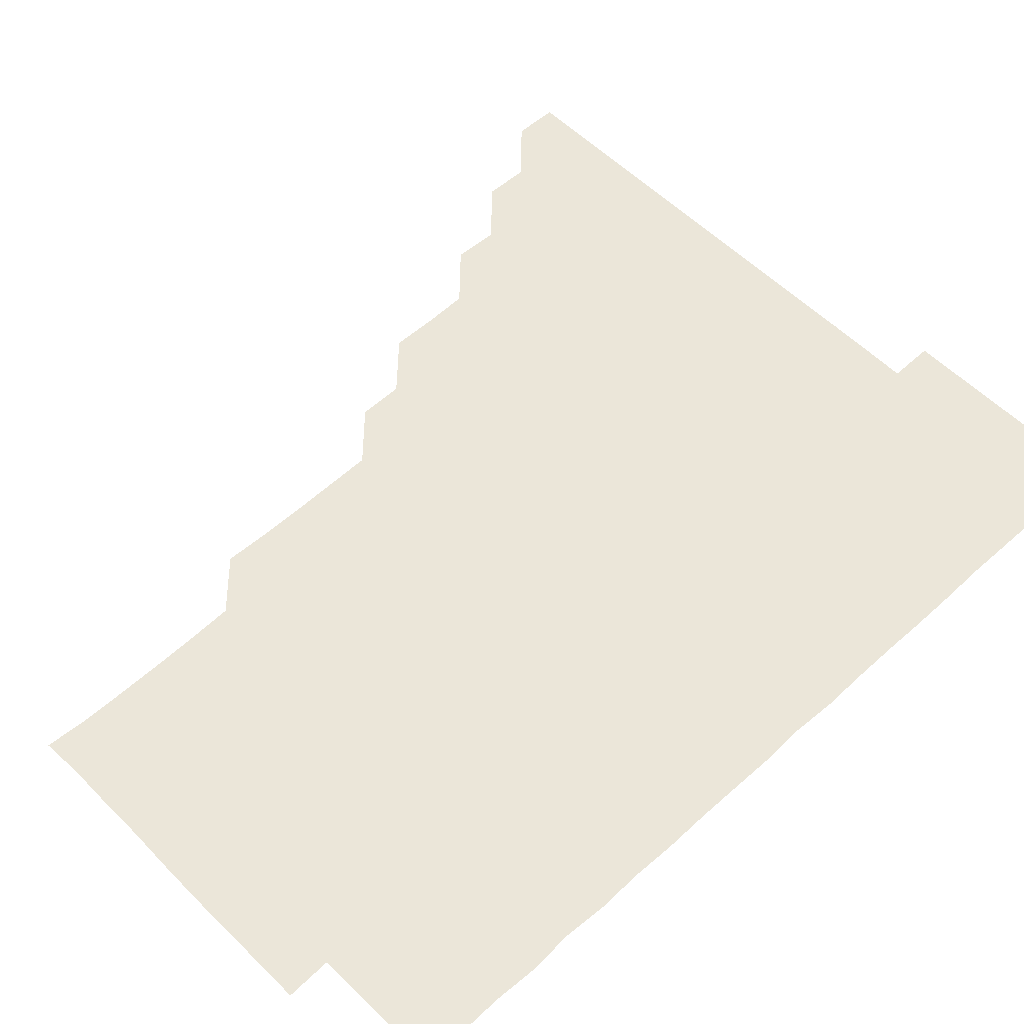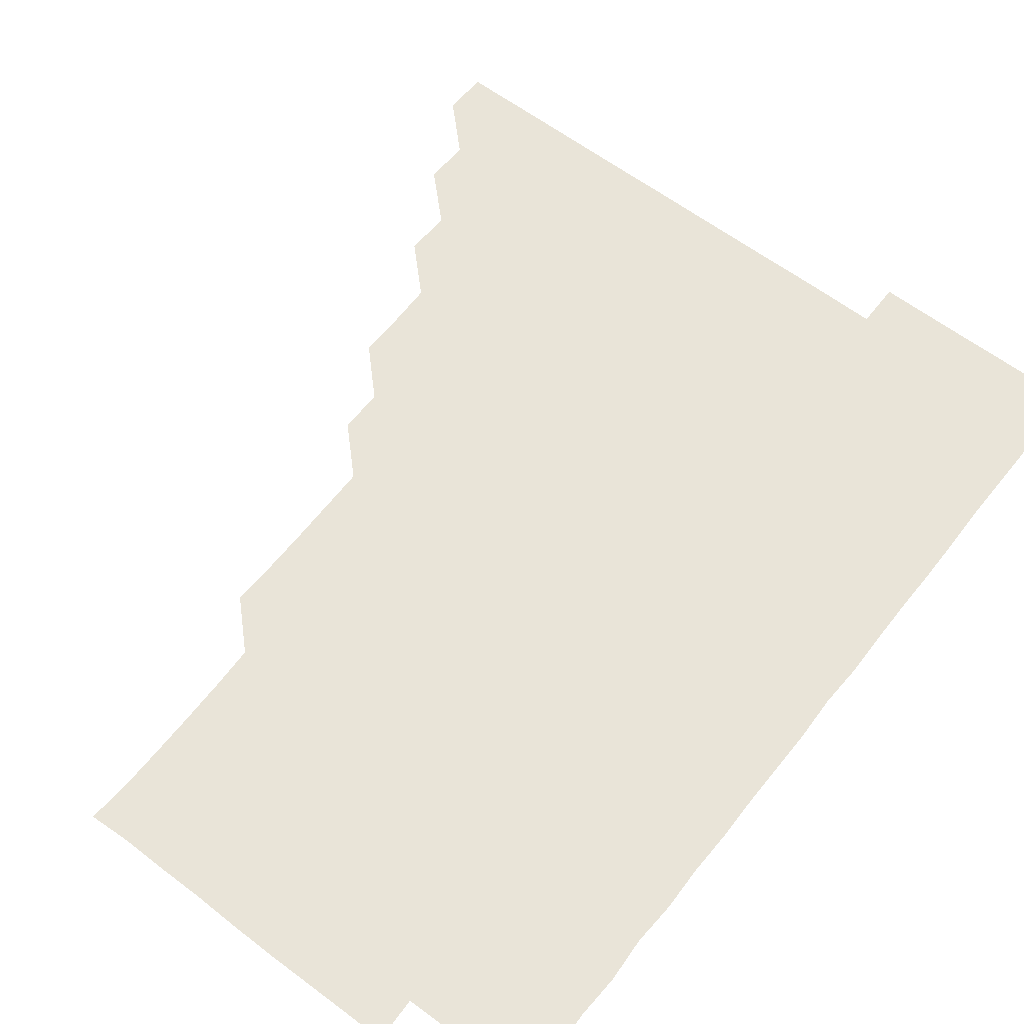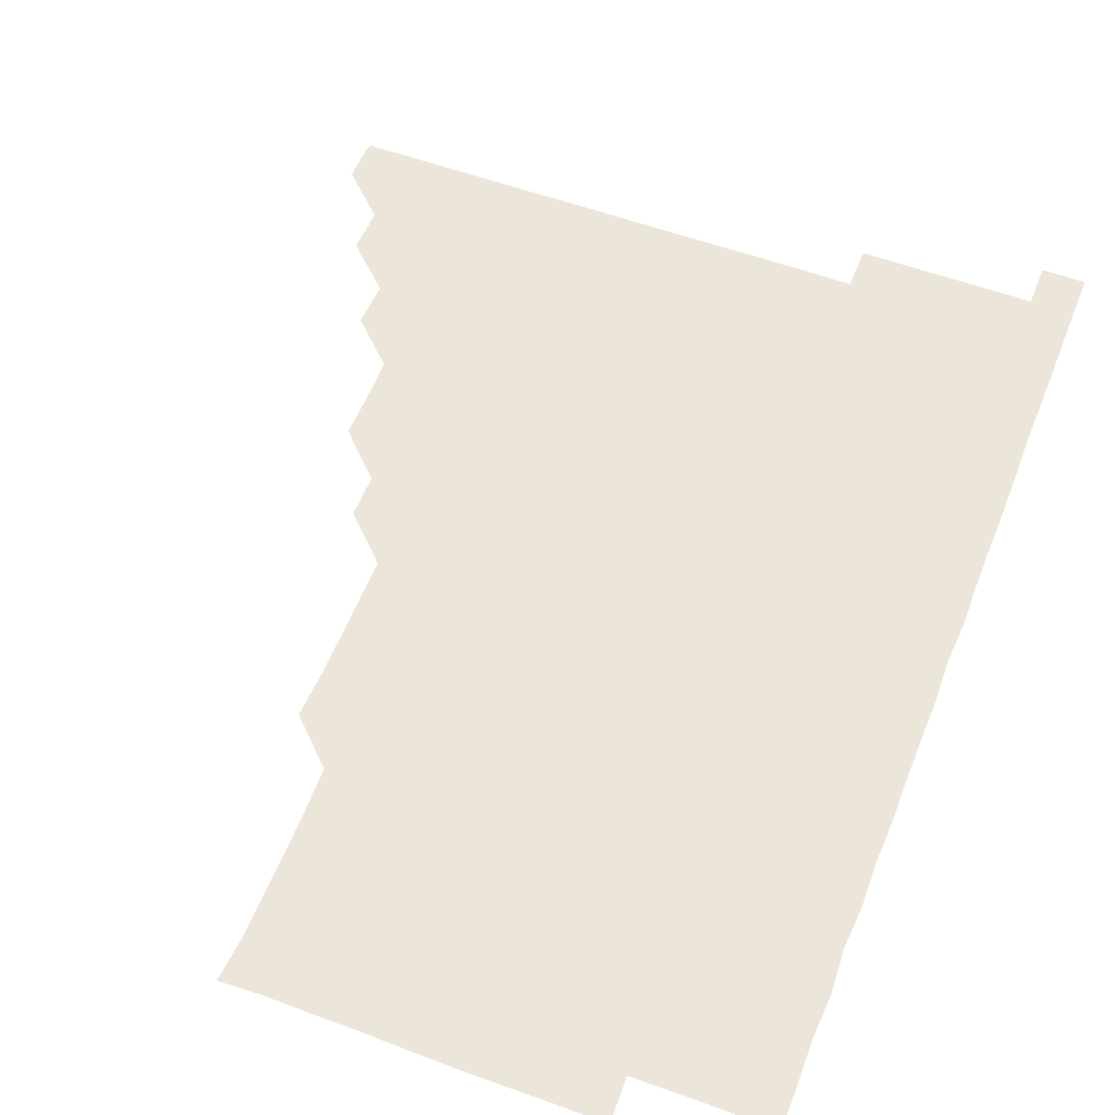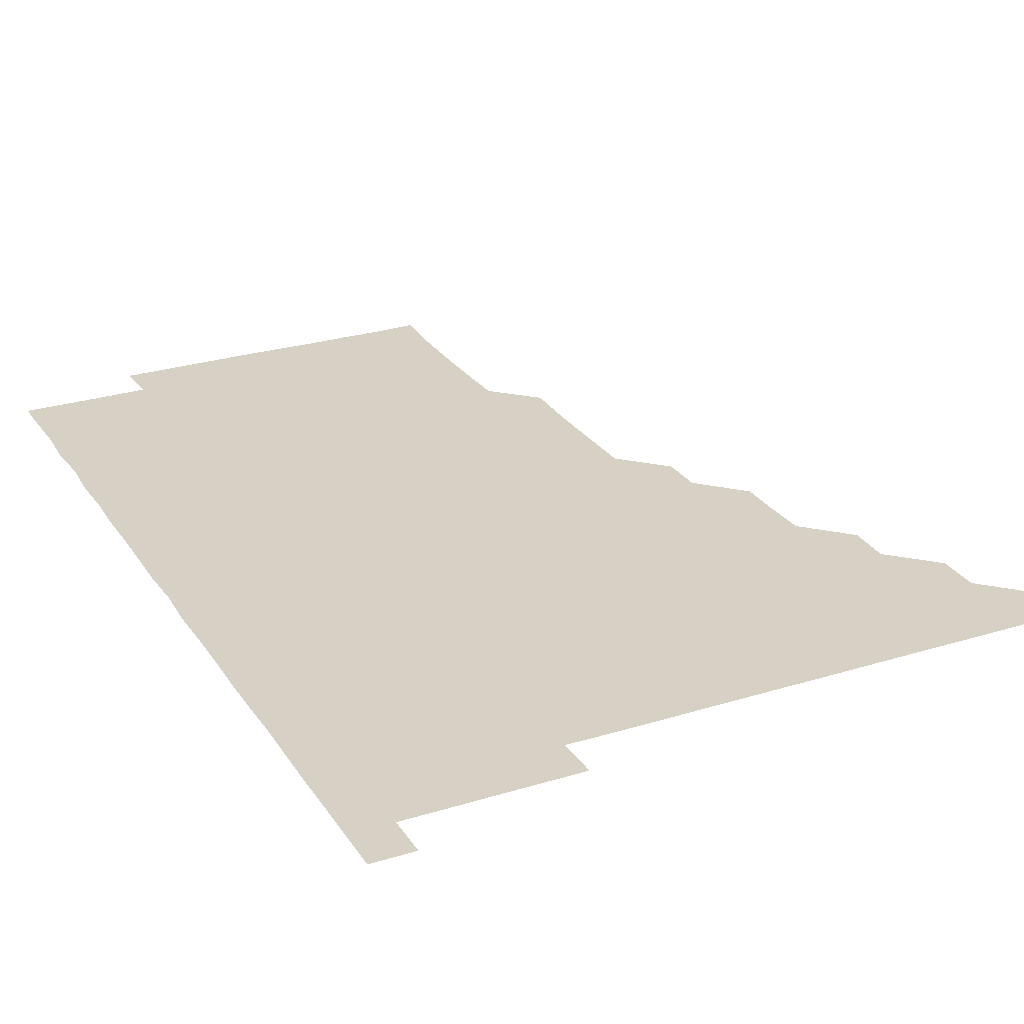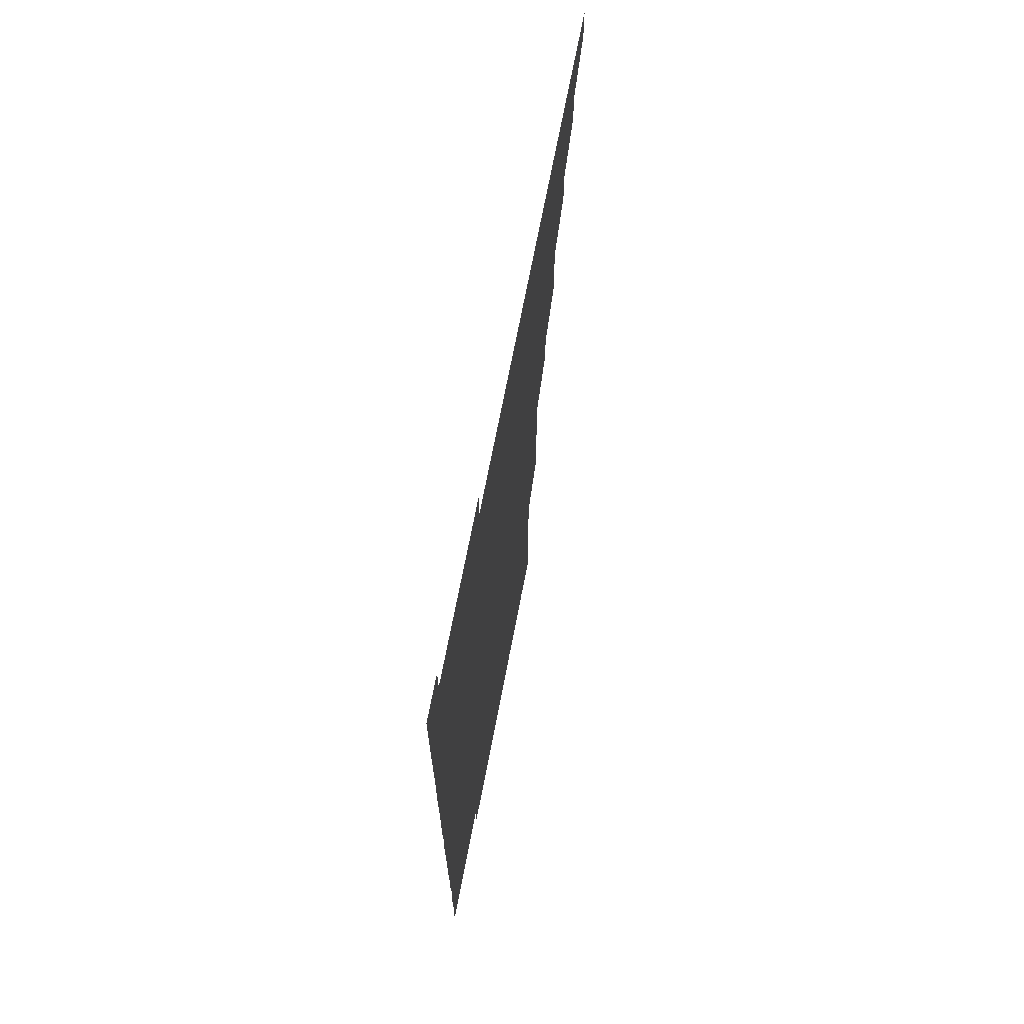
<metadata>
{"format":"obj","ext":"obj","renderer":"f3d","projection":"perspective","resolution":1024,"background":"white","views":[{"elev":55.3,"azim":46.2,"up":"+Z"},{"elev":60.5,"azim":37.8,"up":"+Z"},{"elev":55.4,"azim":21.2,"up":"+Z"},{"elev":26.6,"azim":154.0,"up":"+Z"},{"elev":70.3,"azim":100.9,"up":"+Y"}]}
</metadata>
<code>
v 465.9 481 0
v 466.1 495.9 0
v 480.8 450.8 0
v 481.1 465.9 0
v 481.2 481 0
v 481 496 0
v 495.7 420.5 0
v 496.3 435.8 0
v 496 451.1 0
v 496.2 466.1 0
v 496 481 0
v 496 496 0
v 511 375.5 0
v 511.2 390.6 0
v 510.8 405.7 0
v 511.3 421.4 0
v 511 436 0
v 511.1 451.1 0
v 511 466 0
v 511 481 0
v 511 496 0
v 525.9 345.5 0
v 525.9 360.5 0
v 526.1 376.2 0
v 526.2 391.4 0
v 526.2 406.4 0
v 526 421 0
v 526.1 436.1 0
v 526 451 0
v 526 466 0
v 526 481 0
v 526 496 0
v 540.9 270.2 0
v 541.4 285.1 0
v 541.4 300.4 0
v 541.2 315.4 0
v 541 330.6 0
v 541.2 346.2 0
v 541.1 361.1 0
v 541 375.9 0
v 540.8 390.7 0
v 540.9 405.9 0
v 541.1 421.1 0
v 541.1 436.1 0
v 541 451 0
v 541 466 0
v 541 481 0
v 541 496 0
v 555.9 180.7 0
v 556.8 194.9 0
v 556.9 209.7 0
v 556.8 225 0
v 556.5 240.2 0
v 555.9 255.5 0
v 556.3 271.3 0
v 556.1 286.1 0
v 556 301 0
v 556.1 316.1 0
v 556 331 0
v 556.1 346.2 0
v 556 361 0
v 556.2 376.2 0
v 556.1 391.1 0
v 556.1 406.1 0
v 556.1 421.1 0
v 556 436 0
v 556.1 451 0
v 556 466 0
v 556 481 0
v 556 496.1 0
v 570 181.3 0
v 571 196.3 0
v 571.4 211.3 0
v 571.1 226.1 0
v 571.2 241.3 0
v 570.9 255.9 0
v 571.1 271.3 0
v 571.2 286.4 0
v 571.1 301.2 0
v 571.1 316.2 0
v 571.1 331.1 0
v 571 346.1 0
v 571.1 361.1 0
v 571 376 0
v 571.1 391.1 0
v 571.1 406.1 0
v 571 421 0
v 571 436 0
v 571.1 451 0
v 571 466 0
v 571 481 0
v 570.9 496 0
v 585.1 181 0
v 585.9 195.9 0
v 586.1 211.5 0
v 586.1 226.4 0
v 586.1 241.3 0
v 586.1 256.3 0
v 586.2 270.9 0
v 586 286.1 0
v 586.1 301.3 0
v 586 315.9 0
v 586 331.2 0
v 586 346.1 0
v 586.1 361.1 0
v 586 376 0
v 586 391.1 0
v 586 406.1 0
v 586.1 421.1 0
v 586 436 0
v 586 451 0
v 586 466 0
v 586 480.9 0
v 585.9 496.1 0
v 600.2 181.1 0
v 601.2 196.4 0
v 601.1 211.3 0
v 601.1 226 0
v 601 241.1 0
v 601 255.8 0
v 601 271.4 0
v 601.1 286.1 0
v 601 300.9 0
v 601.1 316.3 0
v 601 330.9 0
v 601 345.9 0
v 601 361 0
v 601 376.1 0
v 601 391.1 0
v 601.1 406.1 0
v 601 420.9 0
v 601 436 0
v 601 451 0
v 601 466 0
v 601.1 480.9 0
v 601 496.1 0
v 615.7 180.7 0
v 616.2 196.3 0
v 616 211.1 0
v 616.1 226.3 0
v 615.9 240.9 0
v 616 256.4 0
v 616 271.2 0
v 616 286.2 0
v 616.1 301.2 0
v 616 316 0
v 616 331.1 0
v 616 346.1 0
v 616 361.2 0
v 616 376.1 0
v 616 390.8 0
v 616 406.2 0
v 616 421 0
v 616.1 436 0
v 616 451 0
v 616 466 0
v 616 480.9 0
v 616 496.1 0
v 630.9 180.5 0
v 630.9 196.2 0
v 630.8 211.4 0
v 631.1 226.3 0
v 631.1 241.3 0
v 631 255.9 0
v 631 271 0
v 631 285.9 0
v 630.9 301.1 0
v 631 316.3 0
v 631 331 0
v 631 346.1 0
v 631 361.1 0
v 631 376.1 0
v 631 391.1 0
v 631 406.1 0
v 631 420.9 0
v 631 436.2 0
v 631 451 0
v 631.1 466 0
v 631 481 0
v 630.8 496.1 0
v 646 180.6 0
v 646 196.4 0
v 646 210.8 0
v 645.7 226.4 0
v 646.2 241.1 0
v 646.1 255.9 0
v 646 271.1 0
v 646.1 286.1 0
v 646 300.9 0
v 646 316.2 0
v 646 331 0
v 645.9 346.2 0
v 646 361 0
v 646 376.1 0
v 646 391.1 0
v 645.9 406.2 0
v 646 420.9 0
v 646 436 0
v 646 451 0
v 646 466 0
v 646 481 0
v 646.1 495.9 0
v 646 511.1 0
v 661.2 180.7 0
v 660.8 196.2 0
v 661 211.5 0
v 661.2 225.5 0
v 660.8 241.2 0
v 661 256.2 0
v 661 271.1 0
v 661 286.3 0
v 661.1 300.9 0
v 660.9 316.2 0
v 661 331.1 0
v 661.1 345.8 0
v 660.9 361.1 0
v 661 376.1 0
v 661 391 0
v 661 406 0
v 661 421 0
v 661 436.2 0
v 661 451 0
v 661 466 0
v 661 481 0
v 661 496 0
v 660.9 511 0
v 676.1 180.7 0
v 675.6 195.8 0
v 675.9 211 0
v 676.1 226.1 0
v 675.8 241.2 0
v 675.8 256.3 0
v 675.8 271.5 0
v 675.9 286.3 0
v 676 301.2 0
v 675.8 316.3 0
v 676 331 0
v 676 346.2 0
v 676 361 0
v 675.9 376.2 0
v 675.9 391.1 0
v 675.7 406.3 0
v 676 421 0
v 675.9 436.1 0
v 676 451 0
v 676 466 0
v 676 481 0
v 676 495.9 0
v 676 511 0
v 691.6 196 0
v 690.9 211.2 0
v 690.7 226.7 0
v 691 241.1 0
v 691 256.1 0
v 691 271 0
v 690.8 286.2 0
v 690.8 301.3 0
v 690.9 316.1 0
v 691 330.9 0
v 690.9 346.2 0
v 690.9 361.2 0
v 690.9 376.1 0
v 690.9 391.1 0
v 691.1 405.9 0
v 691 421.1 0
v 691 436 0
v 690.9 451.2 0
v 691 466.1 0
v 691 481 0
v 691 496 0
v 691 511 0
v 706.7 196 0
v 705.7 211.3 0
v 706.1 225.9 0
v 705.7 241.6 0
v 705.8 256.1 0
v 705.8 271.4 0
v 705.9 286 0
v 705.6 301.4 0
v 705.8 316.1 0
v 705.9 331.1 0
v 705.7 346.4 0
v 705.7 361.2 0
v 705.8 376.2 0
v 706 391 0
v 705.9 406.1 0
v 705.6 421.4 0
v 705.8 436 0
v 706 451 0
v 705.9 466.1 0
v 705.9 481.1 0
v 706 496 0
v 706 510.9 0
v 706 526.1 0
v 721.1 195.9 0
v 720.9 210.3 0
v 720.6 225.3 0
v 721.3 240.1 0
v 720.4 255.2 0
v 721.2 270.3 0
v 720.8 285.2 0
v 721.2 300.3 0
v 720.9 315.3 0
v 721.1 330.4 0
v 721.2 345.2 0
v 720.7 360.4 0
v 721.3 375.6 0
v 721 390.5 0
v 721 405.5 0
v 721.2 420.6 0
v 721.1 435.5 0
v 720.8 450.8 0
v 721 465.9 0
v 721.1 480.9 0
v 721 496 0
v 721 511 0
v 721 526 0
f 4 5 1
f 1 5 2
f 5 6 2
f 8 9 3
f 3 9 4
f 9 10 4
f 4 10 5
f 10 11 5
f 5 11 6
f 11 12 6
f 15 16 7
f 7 16 8
f 16 17 8
f 8 17 9
f 17 18 9
f 9 18 10
f 18 19 10
f 10 19 11
f 19 20 11
f 11 20 12
f 20 21 12
f 23 24 13
f 13 24 14
f 24 25 14
f 14 25 15
f 25 26 15
f 15 26 16
f 26 27 16
f 16 27 17
f 27 28 17
f 17 28 18
f 28 29 18
f 18 29 19
f 29 30 19
f 19 30 20
f 30 31 20
f 20 31 21
f 31 32 21
f 37 38 22
f 22 38 23
f 38 39 23
f 23 39 24
f 39 40 24
f 24 40 25
f 40 41 25
f 25 41 26
f 41 42 26
f 26 42 27
f 42 43 27
f 27 43 28
f 43 44 28
f 28 44 29
f 44 45 29
f 29 45 30
f 45 46 30
f 30 46 31
f 46 47 31
f 31 47 32
f 47 48 32
f 54 55 33
f 33 55 34
f 55 56 34
f 34 56 35
f 56 57 35
f 35 57 36
f 57 58 36
f 36 58 37
f 58 59 37
f 37 59 38
f 59 60 38
f 38 60 39
f 60 61 39
f 39 61 40
f 61 62 40
f 40 62 41
f 62 63 41
f 41 63 42
f 63 64 42
f 42 64 43
f 64 65 43
f 43 65 44
f 65 66 44
f 44 66 45
f 66 67 45
f 45 67 46
f 67 68 46
f 46 68 47
f 68 69 47
f 47 69 48
f 69 70 48
f 49 71 50
f 71 72 50
f 50 72 51
f 72 73 51
f 51 73 52
f 73 74 52
f 52 74 53
f 74 75 53
f 53 75 54
f 75 76 54
f 54 76 55
f 76 77 55
f 55 77 56
f 77 78 56
f 56 78 57
f 78 79 57
f 57 79 58
f 79 80 58
f 58 80 59
f 80 81 59
f 59 81 60
f 81 82 60
f 60 82 61
f 82 83 61
f 61 83 62
f 83 84 62
f 62 84 63
f 84 85 63
f 63 85 64
f 85 86 64
f 64 86 65
f 86 87 65
f 65 87 66
f 87 88 66
f 66 88 67
f 88 89 67
f 67 89 68
f 89 90 68
f 68 90 69
f 90 91 69
f 69 91 70
f 91 92 70
f 71 93 72
f 93 94 72
f 72 94 73
f 94 95 73
f 73 95 74
f 95 96 74
f 74 96 75
f 96 97 75
f 75 97 76
f 97 98 76
f 76 98 77
f 98 99 77
f 77 99 78
f 99 100 78
f 78 100 79
f 100 101 79
f 79 101 80
f 101 102 80
f 80 102 81
f 102 103 81
f 81 103 82
f 103 104 82
f 82 104 83
f 104 105 83
f 83 105 84
f 105 106 84
f 84 106 85
f 106 107 85
f 85 107 86
f 107 108 86
f 86 108 87
f 108 109 87
f 87 109 88
f 109 110 88
f 88 110 89
f 110 111 89
f 89 111 90
f 111 112 90
f 90 112 91
f 112 113 91
f 91 113 92
f 113 114 92
f 93 115 94
f 115 116 94
f 94 116 95
f 116 117 95
f 95 117 96
f 117 118 96
f 96 118 97
f 118 119 97
f 97 119 98
f 119 120 98
f 98 120 99
f 120 121 99
f 99 121 100
f 121 122 100
f 100 122 101
f 122 123 101
f 101 123 102
f 123 124 102
f 102 124 103
f 124 125 103
f 103 125 104
f 125 126 104
f 104 126 105
f 126 127 105
f 105 127 106
f 127 128 106
f 106 128 107
f 128 129 107
f 107 129 108
f 129 130 108
f 108 130 109
f 130 131 109
f 109 131 110
f 131 132 110
f 110 132 111
f 132 133 111
f 111 133 112
f 133 134 112
f 112 134 113
f 134 135 113
f 113 135 114
f 135 136 114
f 115 137 116
f 137 138 116
f 116 138 117
f 138 139 117
f 117 139 118
f 139 140 118
f 118 140 119
f 140 141 119
f 119 141 120
f 141 142 120
f 120 142 121
f 142 143 121
f 121 143 122
f 143 144 122
f 122 144 123
f 144 145 123
f 123 145 124
f 145 146 124
f 124 146 125
f 146 147 125
f 125 147 126
f 147 148 126
f 126 148 127
f 148 149 127
f 127 149 128
f 149 150 128
f 128 150 129
f 150 151 129
f 129 151 130
f 151 152 130
f 130 152 131
f 152 153 131
f 131 153 132
f 153 154 132
f 132 154 133
f 154 155 133
f 133 155 134
f 155 156 134
f 134 156 135
f 156 157 135
f 135 157 136
f 157 158 136
f 137 159 138
f 159 160 138
f 138 160 139
f 160 161 139
f 139 161 140
f 161 162 140
f 140 162 141
f 162 163 141
f 141 163 142
f 163 164 142
f 142 164 143
f 164 165 143
f 143 165 144
f 165 166 144
f 144 166 145
f 166 167 145
f 145 167 146
f 167 168 146
f 146 168 147
f 168 169 147
f 147 169 148
f 169 170 148
f 148 170 149
f 170 171 149
f 149 171 150
f 171 172 150
f 150 172 151
f 172 173 151
f 151 173 152
f 173 174 152
f 152 174 153
f 174 175 153
f 153 175 154
f 175 176 154
f 154 176 155
f 176 177 155
f 155 177 156
f 177 178 156
f 156 178 157
f 178 179 157
f 157 179 158
f 179 180 158
f 159 181 160
f 181 182 160
f 160 182 161
f 182 183 161
f 161 183 162
f 183 184 162
f 162 184 163
f 184 185 163
f 163 185 164
f 185 186 164
f 164 186 165
f 186 187 165
f 165 187 166
f 187 188 166
f 166 188 167
f 188 189 167
f 167 189 168
f 189 190 168
f 168 190 169
f 190 191 169
f 169 191 170
f 191 192 170
f 170 192 171
f 192 193 171
f 171 193 172
f 193 194 172
f 172 194 173
f 194 195 173
f 173 195 174
f 195 196 174
f 174 196 175
f 196 197 175
f 175 197 176
f 197 198 176
f 176 198 177
f 198 199 177
f 177 199 178
f 199 200 178
f 178 200 179
f 200 201 179
f 179 201 180
f 201 202 180
f 181 204 182
f 204 205 182
f 182 205 183
f 205 206 183
f 183 206 184
f 206 207 184
f 184 207 185
f 207 208 185
f 185 208 186
f 208 209 186
f 186 209 187
f 209 210 187
f 187 210 188
f 210 211 188
f 188 211 189
f 211 212 189
f 189 212 190
f 212 213 190
f 190 213 191
f 213 214 191
f 191 214 192
f 214 215 192
f 192 215 193
f 215 216 193
f 193 216 194
f 216 217 194
f 194 217 195
f 217 218 195
f 195 218 196
f 218 219 196
f 196 219 197
f 219 220 197
f 197 220 198
f 220 221 198
f 198 221 199
f 221 222 199
f 199 222 200
f 222 223 200
f 200 223 201
f 223 224 201
f 201 224 202
f 224 225 202
f 202 225 203
f 225 226 203
f 204 227 205
f 227 228 205
f 205 228 206
f 228 229 206
f 206 229 207
f 229 230 207
f 207 230 208
f 230 231 208
f 208 231 209
f 231 232 209
f 209 232 210
f 232 233 210
f 210 233 211
f 233 234 211
f 211 234 212
f 234 235 212
f 212 235 213
f 235 236 213
f 213 236 214
f 236 237 214
f 214 237 215
f 237 238 215
f 215 238 216
f 238 239 216
f 216 239 217
f 239 240 217
f 217 240 218
f 240 241 218
f 218 241 219
f 241 242 219
f 219 242 220
f 242 243 220
f 220 243 221
f 243 244 221
f 221 244 222
f 244 245 222
f 222 245 223
f 245 246 223
f 223 246 224
f 246 247 224
f 224 247 225
f 247 248 225
f 225 248 226
f 248 249 226
f 228 250 229
f 250 251 229
f 229 251 230
f 251 252 230
f 230 252 231
f 252 253 231
f 231 253 232
f 253 254 232
f 232 254 233
f 254 255 233
f 233 255 234
f 255 256 234
f 234 256 235
f 256 257 235
f 235 257 236
f 257 258 236
f 236 258 237
f 258 259 237
f 237 259 238
f 259 260 238
f 238 260 239
f 260 261 239
f 239 261 240
f 261 262 240
f 240 262 241
f 262 263 241
f 241 263 242
f 263 264 242
f 242 264 243
f 264 265 243
f 243 265 244
f 265 266 244
f 244 266 245
f 266 267 245
f 245 267 246
f 267 268 246
f 246 268 247
f 268 269 247
f 247 269 248
f 269 270 248
f 248 270 249
f 270 271 249
f 250 272 251
f 272 273 251
f 251 273 252
f 273 274 252
f 252 274 253
f 274 275 253
f 253 275 254
f 275 276 254
f 254 276 255
f 276 277 255
f 255 277 256
f 277 278 256
f 256 278 257
f 278 279 257
f 257 279 258
f 279 280 258
f 258 280 259
f 280 281 259
f 259 281 260
f 281 282 260
f 260 282 261
f 282 283 261
f 261 283 262
f 283 284 262
f 262 284 263
f 284 285 263
f 263 285 264
f 285 286 264
f 264 286 265
f 286 287 265
f 265 287 266
f 287 288 266
f 266 288 267
f 288 289 267
f 267 289 268
f 289 290 268
f 268 290 269
f 290 291 269
f 269 291 270
f 291 292 270
f 270 292 271
f 292 293 271
f 272 295 273
f 295 296 273
f 273 296 274
f 296 297 274
f 274 297 275
f 297 298 275
f 275 298 276
f 298 299 276
f 276 299 277
f 299 300 277
f 277 300 278
f 300 301 278
f 278 301 279
f 301 302 279
f 279 302 280
f 302 303 280
f 280 303 281
f 303 304 281
f 281 304 282
f 304 305 282
f 282 305 283
f 305 306 283
f 283 306 284
f 306 307 284
f 284 307 285
f 307 308 285
f 285 308 286
f 308 309 286
f 286 309 287
f 309 310 287
f 287 310 288
f 310 311 288
f 288 311 289
f 311 312 289
f 289 312 290
f 312 313 290
f 290 313 291
f 313 314 291
f 291 314 292
f 314 315 292
f 292 315 293
f 315 316 293
f 293 316 294
f 316 317 294

</code>
